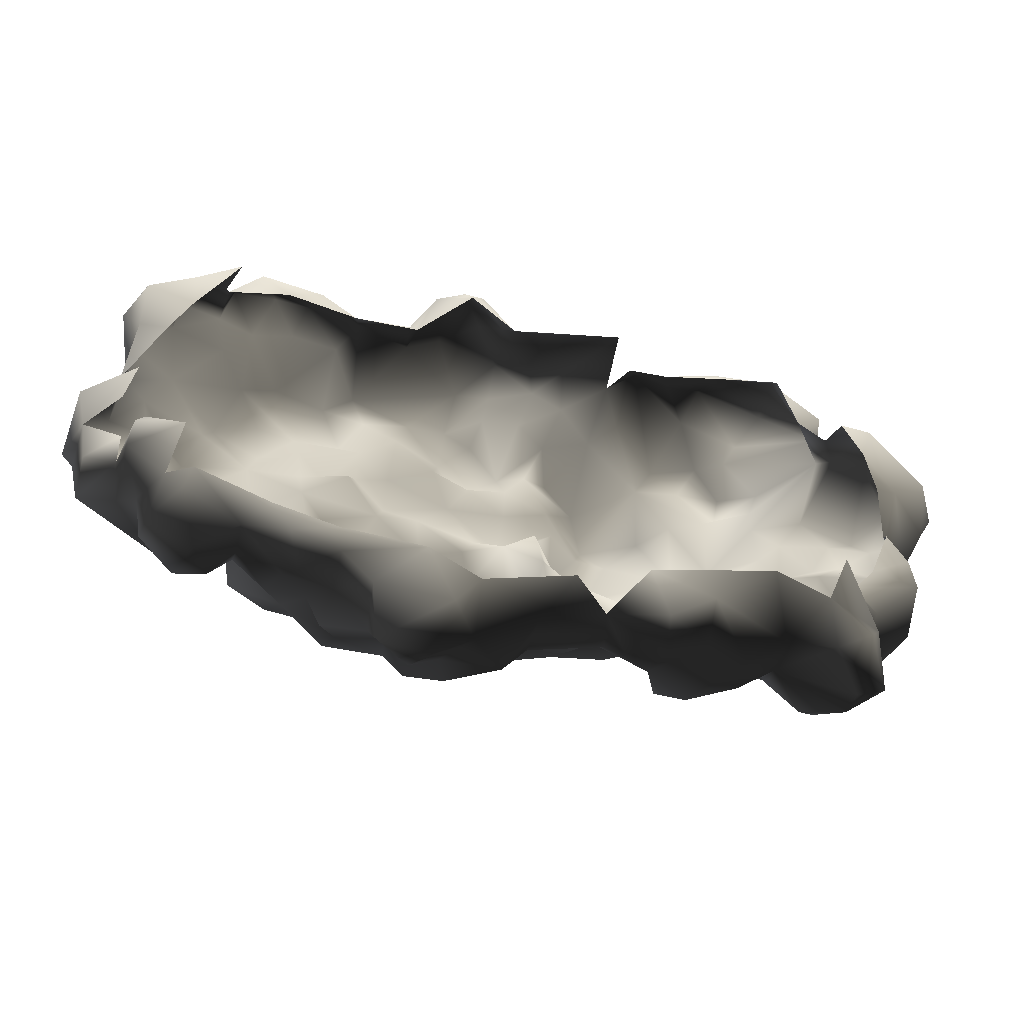
<metadata>
{"format":"obj","ext":"obj","renderer":"f3d","projection":"perspective","resolution":1024,"background":"white","views":[{"elev":-64.7,"azim":-14.1,"up":"+Z"}]}
</metadata>
<code>
v -0.3016 0.02025 2.007
v -1.039 0.09341 1.647
v -0.6111 0.1891 1.624
v -0.7349 -0.2836 1.95
v -1.106 -0.368 1.905
v -0.4986 -0.2724 2.26
v -0.6055 -0.6832 2.001
v -0.06527 -0.2386 2.13
v -0.2453 -0.4749 2.215
v -0.08778 -0.5537 2.046
v 0.1823 -0.3174 2.114
v -0.4085 -0.7169 2.147
v -0.3804 -0.8801 1.652
v -0.7012 -0.5143 1.742
v -0.7518 -0.4637 1.894
v -1.146 -0.5143 1.692
v 0.2499 -0.1148 2.052
v -0.4085 -0.7169 2.147
v -0.05964 -0.03039 1.962
v -0.08777 0.04276 1.692
v 0.1767 0.008998 1.692
v 0.09793 0.3523 1.388
v 0.368 0.06527 1.495
v -0.3298 0.2228 1.72
v -0.3466 0.3129 1.32
v -0.6843 0.1103 1.14
v -0.3916 0.2003 0.9769
v -0.6955 0.2622 0.8024
v -0.9319 0.1609 1.421
v -0.9262 0.1722 0.9431
v -0.9206 0.206 0.5605
v -0.1384 0.2116 1.545
v -0.1891 0.3635 1.028
v 0.1373 0.2566 1.028
v 0.2667 0.2116 1.23
v 0.4581 0.3185 0.9431
v -0.1384 0.2172 0.8362
v -0.2566 0.296 0.6224
v 0.1486 0.3298 0.7856
v 0.1261 0.4423 0.4535
v 0.4806 0.3129 0.6055
v 0.3737 0.2904 0.4085
v 0.1429 0.2904 0.2341
v -0.05401 0.3579 0.3241
v -0.1384 0.3072 0.04276
v -0.4648 0.2679 0.2735
v -0.6899 0.3466 0.4761
v -0.7349 0.2904 0.2622
v -0.9769 0.1159 0.4029
v 0.3286 0.1666 0.2453
v 0.1823 0.4986 -0.3005
v 0.2611 0.3635 -0.4693
v 0.3849 0.386 -0.1542
v 0.1823 0.5323 -0.6832
v 0.4299 0.206 -0.5087
v 0.4862 0.431 -0.7507
v 0.3962 0.2116 -0.02476
v 0.1429 0.2904 0.2341
v 0.3286 0.1666 0.2453
v 0.08104 0.628 -0.4074
v -0.05964 0.4704 -0.08104
v -0.3129 0.5886 -0.1598
v -0.4142 0.386 0.009001
v -0.6336 0.4423 -0.3793
v -0.8643 0.3917 -0.1542
v -1.151 0.2904 -0.2611
v -0.7349 0.2904 0.2622
v -0.1384 0.3072 0.04276
v 0.1936 0.4592 -0.0529
v -0.4648 0.2679 0.2735
v -0.9206 0.4648 -0.6606
v -1.151 0.538 -0.8407
v -1.039 0.4423 -1.111
v -0.7068 0.4423 -1.055
v -1.337 0.4085 -1.15
v -1.253 0.2341 -1.364
v -0.9544 0.4142 -1.432
v -0.5886 0.3635 -1.482
v -0.3072 0.4085 -1.381
v -0.5042 0.5942 -0.8745
v -0.673 0.5155 -0.5481
v -0.2679 0.6674 -0.4356
v -0.03151 0.6618 -0.6269
v -0.4592 0.3523 -1.69
v -0.2453 0.4592 -0.987
v 0.1598 0.3748 -1.201
v -0.05964 0.1834 -1.64
v 0.2499 0.1384 -1.432
v 0.4806 0.4029 -0.9589
v 0.3061 0.1891 -1.184
v 0.6325 0.1553 -1.178
v -0.2285 0.2453 -1.837
v -0.6224 0.08215 -1.78
v -0.3129 -0.01914 -2.073
v -0.7462 -0.05853 -1.994
v -1.011 0.1103 -1.741
v -0.4873 -0.04165 -2.259
v 0.04727 -0.06978 -2.124
v 0.2048 -0.05853 -1.803
v 0.188 -0.3624 -2.022
v 0.6325 -0.1936 -1.814
v 0.6213 -0.03039 -1.493
v -0.1497 -0.2442 -2.163
v -0.1778 -0.52 -1.944
v -0.3241 -0.52 -2.276
v -0.3804 -0.2161 -2.383
v -0.9881 -0.2442 -1.938
v -1.118 0.02025 -1.612
v -1.292 -0.2161 -1.837
v -1.382 -0.02477 -1.69
v -1.573 -0.2499 -1.752
v -1.59 -0.04165 -1.46
v -1.714 -0.06978 -1.764
v -1.815 -0.2892 -1.887
v 0.565 -0.4806 -1.955
v 0.3568 -0.6325 -1.859
v -1.511 -0.01351 -1.28
v -1.59 0.3129 -1.122
v -0.8981 0.2453 -1.6
v -1.624 0.06527 -1.19
v -1.686 0.06527 -0.9082
v -1.354 0.4592 -0.8295
v -1.506 0.296 -0.6719
v -1.81 0.003371 -1.167
v -2.091 -0.04165 -1.325
v -1.911 -0.002256 -1.719
v -2.142 -0.1542 -1.651
v -2.204 -0.3455 -1.55
v -2.108 -0.3624 -1.792
v -1.945 -0.5819 -1.758
v -1.579 -0.4581 -1.814
v -1.911 -0.6606 -1.629
v -1.433 -0.5931 -1.724
v -1.298 -0.5987 -2.017
v -1.022 -0.5987 -1.854
v -1.213 -0.3568 -2.017
v -0.9938 -0.5143 -1.977
v -0.7856 -0.4243 -2.09
v -0.7068 -0.1823 -2.287
v -0.3241 -0.52 -2.276
v -0.5155 -0.6269 -1.91
v -0.1778 -0.52 -1.944
v -1.022 -0.5987 -1.854
v -1.579 -0.4581 -1.814
v -1.939 0.2172 0.8306
v -2.282 -0.08104 0.8643
v -1.995 0.1328 0.5661
v -1.652 0.2735 0.4873
v -2.406 -0.08104 0.4198
v -1.821 0.04839 1.275
v -2.001 -0.2048 1.298
v -1.838 -0.2217 1.652
v -1.59 0.1047 1.528
v -1.556 -0.2273 1.793
v -2.367 -0.323 1.191
v -2.085 -0.3061 1.602
v -2.417 -0.4468 1.382
v -2.344 -0.6156 1.23
v -2.575 -0.6663 0.9544
v -2.271 -0.7732 1.067
v -2.631 -0.3343 0.7574
v -2.547 -0.2386 0.341
v -1.737 -0.4074 1.967
v -2.035 -0.3962 1.934
v -1.855 -0.5875 1.894
v -2.057 -0.5312 1.579
v -1.855 -0.5875 1.894
v -1.641 -0.6213 1.556
v -2.344 -0.565 1.523
v -2.069 -0.6269 1.376
v -1.99 -0.8689 1.219
v -2.547 -0.7619 0.7518
v -2.226 -0.7507 0.6561
v -2.671 -0.5312 0.6955
v -2.536 -0.5987 0.4536
v -2.564 -0.3399 0.1103
v -2.339 -0.7057 0.2341
v -2.547 -0.7619 0.7518
v -2.226 -0.7507 0.6561
v -1.41 -0.5256 1.962
v -1.641 -0.6213 1.556
v -1.146 -0.5143 1.692
v -1.106 -0.368 1.905
v -1.5 -0.368 2.063
v -1.106 -0.368 1.905
v -1.236 -0.1936 1.815
v -1.039 0.09341 1.647
v -1.23 0.1891 1.568
v -1.106 -0.368 1.905
v -1.528 0.2397 1.247
v -1.067 0.2904 1.196
v -1.388 0.2003 0.9488
v -0.9319 0.1609 1.421
v -0.9262 0.1722 0.9431
v -1.343 0.1666 0.7237
v -1.123 0.2847 0.5773
v -0.9206 0.206 0.5605
v -1.292 0.1891 0.3804
v -0.9769 0.1159 0.4029
v -1.602 0.3072 0.7687
v -1.652 0.2172 1.061
v -1.652 0.2735 0.4873
v -1.562 0.3466 0.05402
v -1.264 0.1778 0.1272
v -2.187 0.3804 -0.1542
v -2.074 0.2341 0.2228
v -1.433 0.2847 -0.2442
v -2.311 0.1103 -0.05853
v -1.151 0.2904 -0.2611
v -2.333 0.08778 0.2622
v -2.581 0.08778 -0.1823
v -2.581 -0.04165 0.0709
v -2.44 0.1159 -0.565
v -1.995 0.1328 0.5661
v -2.181 0.2172 0.3973
v -2.406 -0.08104 0.4198
v -1.506 0.296 -0.6719
v -1.77 0.3523 -0.5143
v -1.759 0.4198 -0.2161
v -2.012 0.2904 -0.5031
v -1.759 0.1722 -0.7394
v -2.074 0.2453 -1.043
v -1.81 0.003371 -1.167
v -2.215 0.2791 -0.7844
v -2.243 0.1609 -0.3568
v -2.598 0.003371 -1.026
v -2.344 -0.1148 -1.184
v -2.091 -0.04165 -1.325
v -2.204 -0.3455 -1.55
v -2.327 -0.61 -1.437
v -2.682 -0.04165 -0.7057
v -2.603 -0.2499 -0.9701
v -2.389 -0.3399 -1.139
v -2.417 -0.3511 -0.7788
v -2.778 -0.007883 -0.5031
v -2.671 -0.3005 -0.6269
v -2.778 -0.278 -0.1035
v -2.446 -0.52 -0.06979
v -2.479 -0.4637 -0.4468
v -2.772 -0.04727 -0.188
v -2.564 -0.3399 0.1103
v -2.446 -0.52 -0.06979
v -2.547 -0.2386 0.341
v 0.61 -0.5594 1.99
v 0.7225 -0.7901 1.798
v 0.2667 -0.6494 1.922
v -0.02025 -0.6719 1.753
v 0.7563 -0.3399 1.911
v 0.4243 -0.3399 2.018
v 0.4581 -0.1542 1.765
v -0.2904 -0.807 1.889
v -0.3804 -0.8801 1.652
v -1.264 0.1778 0.1272
v -1.095 0.3129 0.05964
v -0.9769 0.1159 0.4029
v -1.292 0.1891 0.3804
v -2.024 -0.7844 -1.33
v -2.069 -0.5481 -1.555
v -2.316 -0.7 -1.268
v -2.277 -0.6325 -1.038
v -2.277 -0.6325 -1.038
v -2.069 -0.5481 -1.555
v -1.945 -0.5819 -1.758
v -1.911 -0.6606 -1.629
v -1.686 0.06527 -0.9082
v -1.292 0.1891 0.3804
v 0.4806 0.1553 -1.347
v 0.7169 0.008998 -1.252
v 2.647 -0.09792 0.206
v 2.658 -0.1035 0.5942
v 2.411 -0.06978 0.296
v 2.259 -0.03039 0.1834
v 2.928 -0.2555 0.5661
v 2.771 -0.2611 0.8756
v 2.366 -0.05853 0.6224
v 2.017 0.08215 0.2397
v 2.276 0.06527 0.4479
v 2.056 0.03713 0.6786
v 2.574 -0.03039 0.8081
v 2.608 -0.4412 1.219
v 2.377 -0.4243 1.298
v 2.765 -0.2667 0.08215
v 1.899 0.07653 0.4648
v 1.527 0.2397 0.1609
v 1.6 0.3072 0.5492
v 1.882 0.06527 0.9037
v 2.197 -0.06978 0.8925
v 2.293 -0.3511 1.376
v 2.377 -0.4243 1.298
v 2.377 -0.4243 1.298
v 2.112 -0.565 1.528
v 2.377 -0.4243 1.298
v 2.467 -0.8407 0.9375
v 2.248 -0.6213 1.163
v 2.715 -0.5087 1.039
v 2.248 -0.8745 0.8587
v 2.889 -0.5031 0.9094
v 2.979 -0.4356 0.583
v 2.867 -0.6606 0.6392
v 2.467 -0.8407 0.9375
v 2.591 -0.7113 0.2679
v 2.85 -0.4693 0.2453
v 2.377 -0.8182 0.5661
v 2.444 -0.7394 0.2003
v 2.765 -0.2667 0.08215
v 2.574 -0.4412 0.1215
v 2.765 -0.2667 0.08215
v 2.248 -0.8745 0.8587
v 0.4299 0.206 -0.5087
v 0.4862 0.431 -0.7507
v 0.7225 0.3016 -0.4862
v 1.105 0.2116 -0.8295
v 1.156 0.2228 -0.5087
v 0.9308 0.3466 -0.3343
v 0.565 0.206 -0.2611
v 1.533 0.2341 -0.852
v 1.308 0.01462 -1.167
v 1.617 0.1609 -0.4581
v 0.9364 0.1497 -1.161
v 0.7901 0.3072 -1.026
v 1.218 0.1497 -0.1542
v 1.004 0.3241 -0.1767
v 0.5087 0.3129 -0.02477
v 1.527 0.2397 0.1609
v 1.842 0.296 -0.655
v 2.039 0.1441 -0.5256
v 2.169 0.2003 -0.8295
v 2.383 0.3129 -0.5706
v 2.394 0.03713 -0.897
v 2.214 0.1441 -1.145
v 1.831 0.07652 -1.15
v 1.544 -0.05853 -1.145
v 1.814 0.296 -0.8463
v 2.248 -0.3455 -1.111
v 2.444 -0.2892 -0.7451
v 2.101 0.02025 -1.24
v 2.248 -0.1204 -1.55
v 2.028 0.09341 -1.544
v 1.747 0.04839 -1.358
v 2.653 0.1722 -0.4974
v 2.737 -0.1035 -0.5875
v 2.444 -0.2892 -0.7451
v 2.703 -0.4356 -0.5312
v 2.315 -0.3399 -0.5368
v 2.422 -0.4243 -0.4187
v 2.259 -0.5312 -1.499
v 2.315 -0.323 -1.825
v 2.141 -0.1148 -1.809
v 2.135 -0.3061 -1.927
v 1.972 -0.5087 -1.78
v 2.169 -0.5987 -1.702
v 2.698 -0.4412 -0.1767
v 2.557 -0.5031 0.01463
v 2.765 -0.2667 0.08215
v 2.76 -0.1542 -0.3117
v 2.58 0.1103 -0.2105
v 2.748 -0.007884 0.02025
v 2.45 0.1215 0.1215
v 2.208 0.1047 -0.03039
v 2.225 0.1272 -0.2949
v 2.647 -0.09792 0.206
v 2.259 -0.03039 0.1834
v 2.017 0.08215 0.2397
v 2.051 0.251 0.07653
v 1.735 0.251 0.05965
v 2.574 -0.4412 0.1215
v 1.69 0.2397 -0.2105
v 1.989 0.3691 -0.1373
v 2.011 0.1834 -0.3343
v 1.758 0.1384 -0.3455
v 0.565 -0.4806 -1.955
v 0.7901 -0.6944 -1.696
v 0.9139 -0.5931 -2.017
v 0.9645 -0.3568 -2.017
v 0.7676 -0.2048 -1.899
v 0.942 -0.0529 -1.73
v 1.201 -0.4074 -1.91
v 1.235 0.1384 -1.623
v 1.46 -0.3174 -1.854
v 1.516 -0.02477 -1.634
v 1.617 -0.04165 -1.347
v 1.173 -0.6832 -1.859
v 1.533 -0.7957 -1.55
v 1.69 -0.4356 -1.719
v 1.871 -0.7451 -1.64
v 1.972 -0.5087 -1.78
v 1.696 -0.188 -1.623
v 1.021 0.08778 -1.381
v 1.032 0.1272 -1.651
v 0.7169 0.008998 -1.252
v 1.696 -0.188 -1.623
v 0.6325 0.1553 -1.178
v 0.4806 0.4029 -0.9589
v 2.135 -0.3061 -1.927
v 1.91 0.02588 -1.668
v 1.696 -0.188 -1.623
v 1.347 0.3748 0.4198
v 1.178 0.3579 0.7574
v 0.9307 0.538 0.7518
v 1.145 0.431 1.011
v 0.7788 0.6055 1.028
v 1.083 0.1609 1.331
v 1.325 0.2285 0.9713
v 0.6606 0.4085 1.185
v 0.7 0.02025 1.675
v 0.4412 0.3016 1.36
v 0.4581 0.3185 0.9431
v 0.2667 0.2116 1.23
v 0.7 0.4929 0.6786
v 1.6 0.3072 0.5492
v 1.527 0.2397 0.1609
v 1.252 0.296 0.05964
v 1.218 0.1497 -0.1542
v 0.4806 0.3129 0.6055
v 0.5143 0.5492 0.3691
v 0.3737 0.2904 0.4085
v 0.5087 0.3129 -0.02477
v 0.7901 0.6224 -0.01351
v 0.8013 0.6336 0.386
v 1.004 0.3241 -0.1767
v 0.3286 0.1666 0.2453
v 0.3962 0.2116 -0.02476
v 1.527 0.05402 1.714
v 1.73 -0.02477 1.765
v 1.37 -0.1936 1.956
v 1.814 -0.09229 1.979
v 2.315 -0.3849 1.731
v 2.135 -0.2048 1.596
v 2.293 -0.3511 1.376
v 1.735 0.2116 1.613
v 1.46 -0.3905 2.153
v 1.223 0.1778 1.759
v 0.9476 -0.4468 2.035
v 0.8857 -0.1148 1.776
v 1.083 0.1609 1.331
v 1.415 0.1891 1.511
v 1.578 0.2003 1.129
v 1.719 0.296 1.416
v 1.893 0.06527 1.179
v 1.972 0.05402 1.495
v 1.6 0.3072 0.5492
v 1.325 0.2285 0.9713
v 0.7563 -0.3399 1.911
v 1.882 0.06527 0.9037
v 0.8801 -0.5368 1.872
v 1.15 -0.5425 1.9
v 1.201 -0.4243 2.007
v 1.538 -0.5537 2.125
v 1.578 -0.6213 1.917
v 1.944 -0.6269 2.04
v 1.961 -0.2949 2.164
v 2.203 -0.4693 1.945
v 2.287 -0.5706 1.686
v 2.112 -0.565 1.528
v 1.944 -0.7113 1.855
v 2.112 -0.565 1.528
v 1.944 -0.7113 1.855
v 0.368 0.06527 1.495
v 0.4581 -0.1542 1.765
v 0.7563 -0.3399 1.911
v 0.8857 -0.1148 1.776
v 0.6325 -0.1936 -1.814
v 0.6213 -0.03039 -1.493
v 2.084 -0.5481 -0.7957
v 2.315 -0.3399 -0.5368
v 2.174 -0.5537 -1.077
v 1.983 -0.8576 -1.297
v 1.871 -0.7451 -1.64
v 0.3962 0.2116 -0.02476
g Rock_group_13_LOD0_12009_36
f 1 3 2
f 1 2 4
f 4 2 5
f 6 1 4
f 4 7 6
f 8 1 6
f 6 9 8
f 8 9 10
f 8 10 11
f 12 6 7
f 7 13 12
f 7 14 13
f 15 14 7
f 4 5 15
f 7 4 15
f 16 15 5
f 16 14 15
f 17 8 11
f 9 18 10
f 9 6 18
f 19 8 17
f 20 19 17
f 17 21 20
f 22 20 21
f 23 22 21
f 19 20 24
f 1 19 24
f 24 3 1
f 3 24 25
f 26 3 25
f 25 27 26
f 28 26 27
f 26 29 3
f 30 26 28
f 26 30 29
f 31 30 28
f 32 22 25
f 32 25 24
f 22 32 20
f 24 20 32
f 33 27 25
f 33 25 22
f 34 33 22
f 34 22 35
f 35 22 23
f 34 35 36
f 34 37 33
f 33 37 27
f 28 27 38
f 38 27 37
f 37 39 38
f 34 39 37
f 34 36 39
f 40 38 39
f 39 41 40
f 39 36 41
f 41 42 40
f 43 40 42
f 44 38 40
f 43 44 40
f 43 45 44
f 46 44 45
f 46 38 44
f 46 47 38
f 48 47 46
f 47 48 31
f 31 48 49
f 50 43 42
f 31 28 47
f 47 28 38
f 51 53 52
f 54 51 52
f 54 52 55
f 53 55 52
f 55 56 54
f 55 53 57
f 58 57 53
f 59 57 58
f 60 51 54
f 60 61 51
f 62 61 60
f 61 62 63
f 63 62 64
f 63 64 65
f 66 65 64
f 65 67 63
f 58 61 68
f 61 63 68
f 58 69 61
f 68 63 70
f 63 67 70
f 51 61 69
f 71 66 64
f 71 72 66
f 71 73 72
f 74 73 71
f 72 73 75
f 73 76 75
f 77 76 73
f 78 77 73
f 78 73 74
f 79 78 74
f 79 74 80
f 81 80 74
f 74 71 81
f 81 82 80
f 80 82 83
f 84 78 79
f 83 85 80
f 80 85 79
f 86 79 85
f 86 87 79
f 86 85 54
f 54 85 83
f 88 87 86
f 89 86 54
f 90 86 89
f 86 90 88
f 89 91 90
f 87 92 79
f 92 84 79
f 78 84 93
f 93 84 92
f 92 94 93
f 94 95 93
f 93 95 96
f 94 97 95
f 94 92 98
f 98 92 99
f 87 99 92
f 87 88 99
f 98 99 100
f 99 101 100
f 101 99 88
f 102 101 88
f 103 98 100
f 103 94 98
f 94 103 97
f 104 103 100
f 103 104 105
f 106 103 105
f 103 106 97
f 107 96 95
f 108 96 107
f 108 107 109
f 109 110 108
f 110 109 111
f 112 110 111
f 112 111 113
f 114 113 111
f 110 112 76
f 108 110 76
f 115 100 101
f 104 100 116
f 100 115 116
f 117 76 112
f 117 118 76
f 76 119 108
f 108 119 96
f 93 96 119
f 119 78 93
f 112 120 117
f 118 117 120
f 118 120 121
f 121 122 118
f 121 123 122
f 123 66 122
f 120 124 121
f 124 120 112
f 112 125 124
f 112 126 125
f 125 126 127
f 128 125 127
f 128 127 129
f 129 127 126
f 129 126 114
f 129 114 130
f 131 130 114
f 130 131 132
f 132 131 133
f 134 133 131
f 134 135 133
f 134 131 136
f 134 136 137
f 107 137 136
f 137 107 138
f 107 95 138
f 95 139 138
f 138 139 140
f 138 140 141
f 138 141 137
f 139 95 97
f 140 139 106
f 139 97 106
f 142 141 140
f 141 143 137
f 143 134 137
f 107 136 109
f 109 136 131
f 131 111 109
f 114 111 144
f 113 114 126
f 112 113 126
f 145 147 146
f 148 147 145
f 147 149 146
f 145 146 150
f 150 146 151
f 152 150 151
f 152 153 150
f 154 153 152
f 155 151 146
f 151 155 156
f 152 151 156
f 155 157 156
f 155 158 157
f 158 155 159
f 160 158 159
f 159 155 161
f 161 155 146
f 162 161 146
f 149 162 146
f 163 154 152
f 164 163 152
f 152 156 164
f 164 165 163
f 164 156 166
f 164 166 167
f 167 166 168
f 156 169 166
f 169 157 158
f 157 169 156
f 158 170 169
f 170 166 169
f 170 158 171
f 158 160 171
f 160 159 172
f 172 173 160
f 160 173 171
f 172 159 174
f 161 162 174
f 159 161 174
f 174 162 175
f 162 176 175
f 176 177 175
f 175 178 174
f 175 179 178
f 175 177 179
f 165 181 180
f 181 182 180
f 182 183 180
f 180 184 165
f 180 185 184
f 184 163 165
f 163 184 154
f 184 186 154
f 185 187 186
f 187 188 186
f 184 189 186
f 188 153 186
f 154 186 153
f 190 153 188
f 190 188 191
f 192 190 191
f 191 188 193
f 187 193 188
f 194 192 191
f 191 193 194
f 150 153 190
f 195 192 194
f 194 196 195
f 194 197 196
f 198 195 196
f 196 199 198
f 197 199 196
f 195 198 148
f 195 148 200
f 192 195 200
f 192 200 201
f 192 201 190
f 190 201 150
f 148 145 200
f 145 201 200
f 150 201 145
f 202 204 203
f 205 202 203
f 202 205 206
f 204 207 203
f 208 206 205
f 204 209 207
f 208 210 206
f 210 208 211
f 210 211 212
f 208 213 211
f 214 202 206
f 214 206 215
f 210 215 206
f 214 215 216
f 210 212 216
f 216 215 210
f 209 217 207
f 218 207 217
f 207 218 219
f 219 220 205
f 219 218 220
f 220 218 221
f 221 222 220
f 223 222 221
f 213 220 224
f 220 222 224
f 225 220 213
f 225 205 220
f 222 226 224
f 227 226 222
f 227 222 228
f 222 223 228
f 229 227 228
f 230 227 229
f 226 231 224
f 232 231 226
f 226 233 232
f 226 227 233
f 227 230 233
f 234 232 233
f 231 213 224
f 231 235 213
f 231 236 235
f 231 232 236
f 232 234 236
f 235 236 237
f 238 237 236
f 213 208 225
f 225 208 205
f 236 239 238
f 213 235 211
f 240 235 237
f 235 240 211
f 237 212 240
f 211 240 212
f 212 237 241
f 237 242 241
f 212 241 243
f 216 212 243
f 205 203 219
f 207 219 203
f 244 246 245
f 247 245 246
f 248 244 245
f 249 246 244
f 249 244 248
f 248 250 249
f 250 17 249
f 250 21 17
f 250 23 21
f 246 10 247
f 251 247 10
f 247 251 252
f 11 10 246
f 249 11 246
f 249 17 11
f 252 251 18
f 18 251 10
f 67 254 253
f 255 67 253
f 253 254 66
f 255 253 256
f 65 66 254
f 67 65 254
f 122 66 72
f 72 118 122
f 75 118 72
f 76 118 75
f 77 119 76
f 78 119 77
f 230 258 257
f 258 230 229
f 230 257 259
f 257 260 259
f 233 230 259
f 233 259 261
f 262 129 263
f 262 263 264
f 129 262 128
f 62 81 64
f 82 81 62
f 60 82 62
f 81 71 64
f 82 60 83
f 54 83 60
f 89 54 56
f 218 265 221
f 218 217 265
f 265 223 221
f 266 204 202
f 102 88 267
f 267 88 90
f 91 102 267
f 267 90 91
f 268 102 91
f 19 1 8
f 3 29 2
f 53 51 69
f 53 69 58
f 269 271 270
f 269 272 271
f 273 269 270
f 274 273 270
f 275 270 271
f 271 272 276
f 271 276 277
f 277 275 271
f 278 277 276
f 275 277 278
f 279 274 270
f 279 270 275
f 280 274 279
f 281 280 279
f 273 282 269
f 283 278 276
f 276 284 283
f 283 284 285
f 285 286 283
f 278 283 286
f 275 287 279
f 275 278 287
f 286 287 278
f 286 288 287
f 289 279 287
f 287 288 290
f 291 290 288
f 292 293 280
f 291 294 292
f 293 292 294
f 293 295 280
f 296 293 294
f 280 295 274
f 295 297 274
f 297 273 274
f 273 297 298
f 297 299 298
f 299 297 300
f 295 300 297
f 301 299 300
f 301 302 299
f 299 302 298
f 302 273 298
f 303 301 300
f 304 301 303
f 305 302 301
f 301 306 305
f 306 301 304
f 307 273 302
f 308 303 300
f 309 311 310
f 311 312 310
f 312 311 313
f 313 311 314
f 314 311 315
f 309 315 311
f 312 313 316
f 317 312 316
f 316 313 318
f 317 319 312
f 319 320 312
f 312 320 310
f 318 313 321
f 313 322 321
f 315 322 314
f 313 314 322
f 322 315 323
f 324 318 321
f 318 325 316
f 325 318 326
f 326 327 325
f 328 327 326
f 329 327 328
f 329 330 327
f 316 330 331
f 332 316 331
f 330 333 327
f 330 316 333
f 316 325 333
f 327 333 325
f 330 329 334
f 329 335 334
f 334 336 330
f 336 331 330
f 336 334 337
f 337 338 336
f 336 338 331
f 338 339 331
f 329 328 340
f 329 340 341
f 329 341 342
f 342 341 343
f 342 343 344
f 345 344 343
f 346 337 334
f 337 346 347
f 337 347 348
f 337 348 338
f 347 349 348
f 350 349 347
f 351 350 347
f 347 346 351
f 345 343 352
f 345 352 353
f 354 353 352
f 343 354 352
f 355 354 343
f 355 341 340
f 341 355 343
f 356 355 340
f 357 354 355
f 357 355 356
f 357 356 358
f 356 359 358
f 356 360 359
f 328 360 356
f 340 328 356
f 357 358 361
f 361 354 357
f 361 358 362
f 362 358 359
f 363 362 359
f 364 363 359
f 364 365 363
f 366 353 354
f 324 363 365
f 365 367 324
f 368 367 365
f 368 365 364
f 359 368 364
f 369 367 368
f 368 359 369
f 359 360 369
f 370 367 369
f 318 324 367
f 367 370 318
f 369 326 370
f 326 360 328
f 370 326 318
f 369 360 326
f 371 373 372
f 374 373 371
f 371 375 374
f 374 375 376
f 377 374 376
f 374 377 373
f 376 378 377
f 377 378 379
f 378 380 379
f 380 378 381
f 377 379 382
f 373 382 372
f 373 377 382
f 372 382 383
f 382 384 383
f 379 384 382
f 384 385 383
f 384 386 385
f 384 387 386
f 379 387 384
f 380 387 379
f 381 378 317
f 388 317 378
f 388 378 389
f 388 389 376
f 376 389 378
f 376 390 388
f 332 381 317
f 331 381 332
f 317 316 332
f 391 380 381
f 317 388 319
f 388 390 319
f 392 319 390
f 320 319 392
f 393 320 392
f 320 393 310
f 348 394 387
f 395 348 387
f 348 395 338
f 395 339 338
f 395 396 339
f 394 386 396
f 381 331 339
f 339 387 381
f 397 399 398
f 398 399 400
f 400 399 401
f 402 400 401
f 400 402 403
f 403 398 400
f 398 403 397
f 401 404 402
f 405 402 404
f 406 405 404
f 404 401 407
f 407 408 404
f 404 408 406
f 401 409 407
f 399 409 401
f 397 403 410
f 410 411 397
f 397 411 412
f 411 413 412
f 407 409 414
f 409 415 414
f 414 415 416
f 416 415 417
f 415 418 417
f 412 418 397
f 397 418 419
f 415 419 418
f 409 419 415
f 418 420 417
f 412 413 420
f 418 412 420
f 397 419 399
f 409 399 419
f 417 421 416
f 422 421 417
f 423 425 424
f 424 425 426
f 426 427 424
f 427 428 424
f 427 429 428
f 430 423 424
f 431 426 425
f 432 425 423
f 425 432 433
f 434 433 432
f 432 435 434
f 436 435 432
f 423 436 432
f 436 423 430
f 436 437 435
f 438 437 436
f 438 436 430
f 437 438 439
f 439 440 429
f 439 438 440
f 438 430 440
f 428 429 440
f 441 437 439
f 441 442 437
f 442 435 437
f 433 434 443
f 430 424 440
f 429 444 439
f 441 439 444
f 443 445 433
f 445 446 433
f 447 433 446
f 448 447 446
f 446 449 448
f 448 449 450
f 450 451 448
f 450 452 451
f 452 450 453
f 450 454 453
f 454 450 455
f 431 447 448
f 431 448 451
f 426 431 451
f 451 427 426
f 452 453 427
f 427 451 452
f 453 429 427
f 456 429 453
f 447 431 425
f 425 433 447
f 449 457 450
f 458 459 405
f 405 459 460
f 405 460 461
f 461 402 405
f 405 406 458
f 406 408 458
f 462 463 376
f 463 390 376
f 462 376 375
f 371 462 375
f 464 466 465
f 335 465 466
f 466 334 335
f 334 466 346
f 346 466 467
f 468 346 467
f 468 351 346
f 350 351 468
f 309 469 315
f 469 323 315
f 440 424 428

</code>
